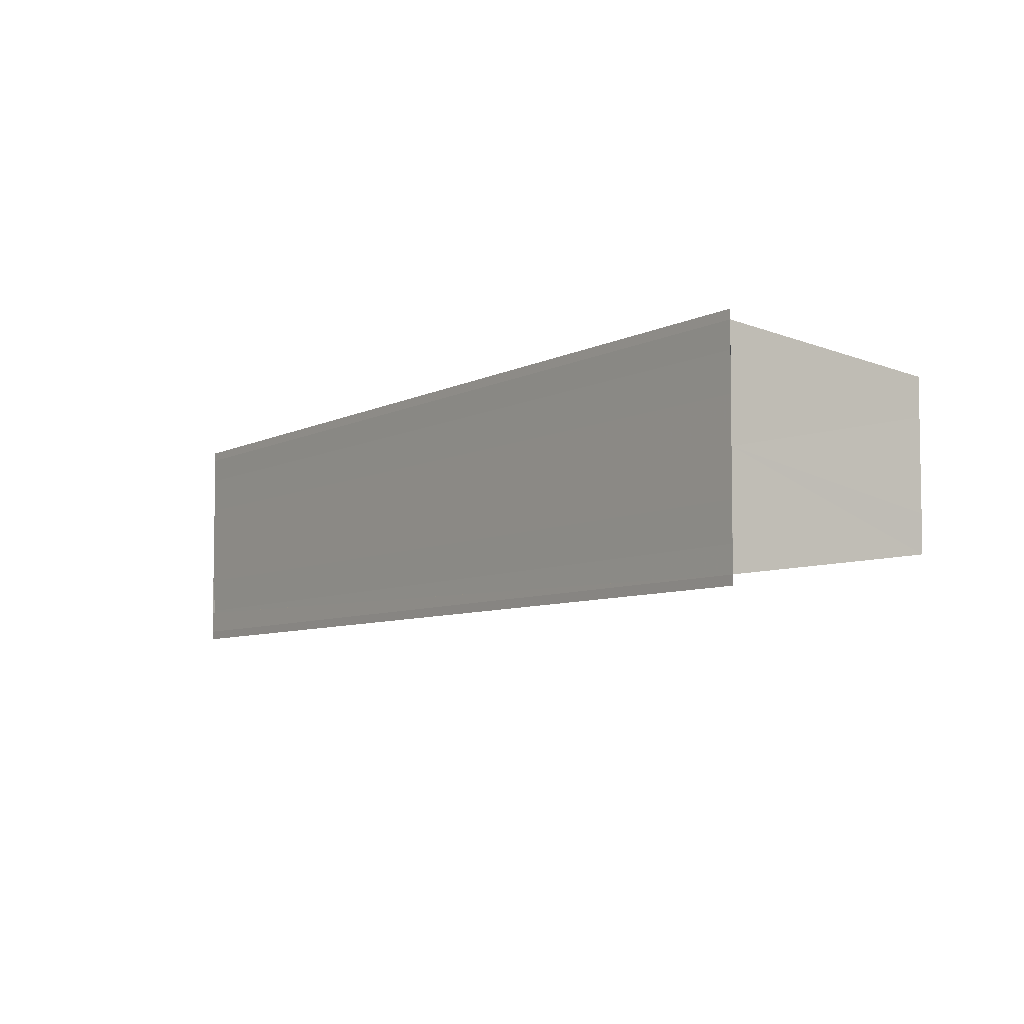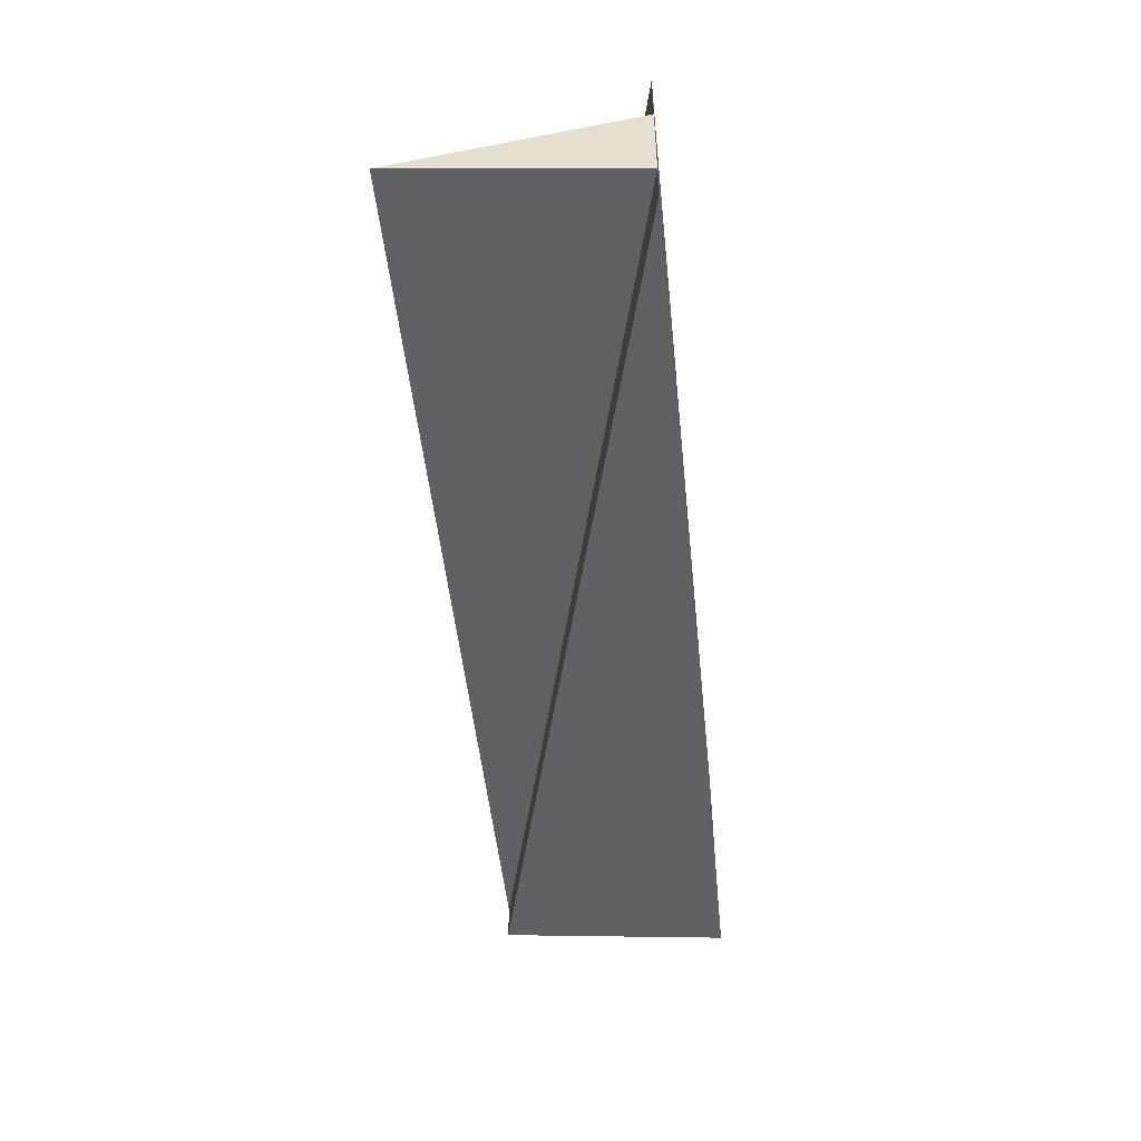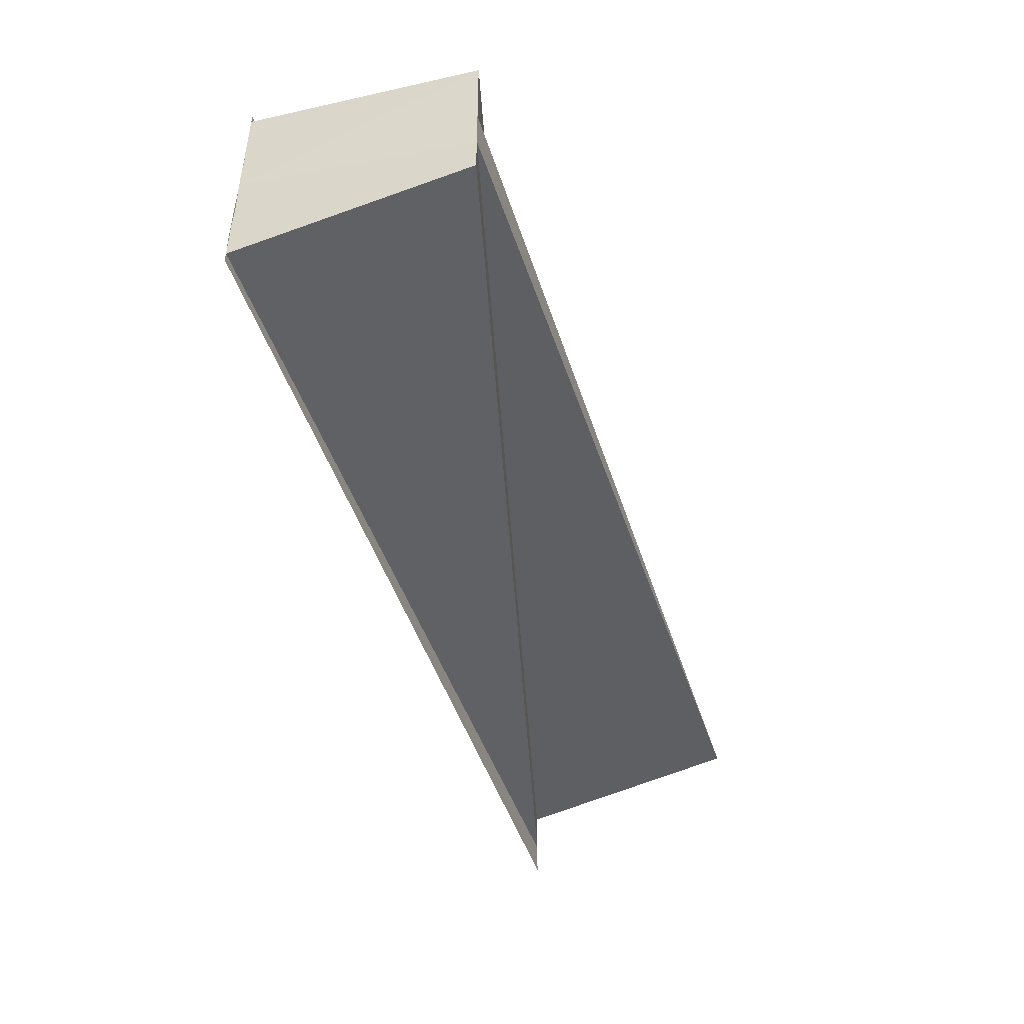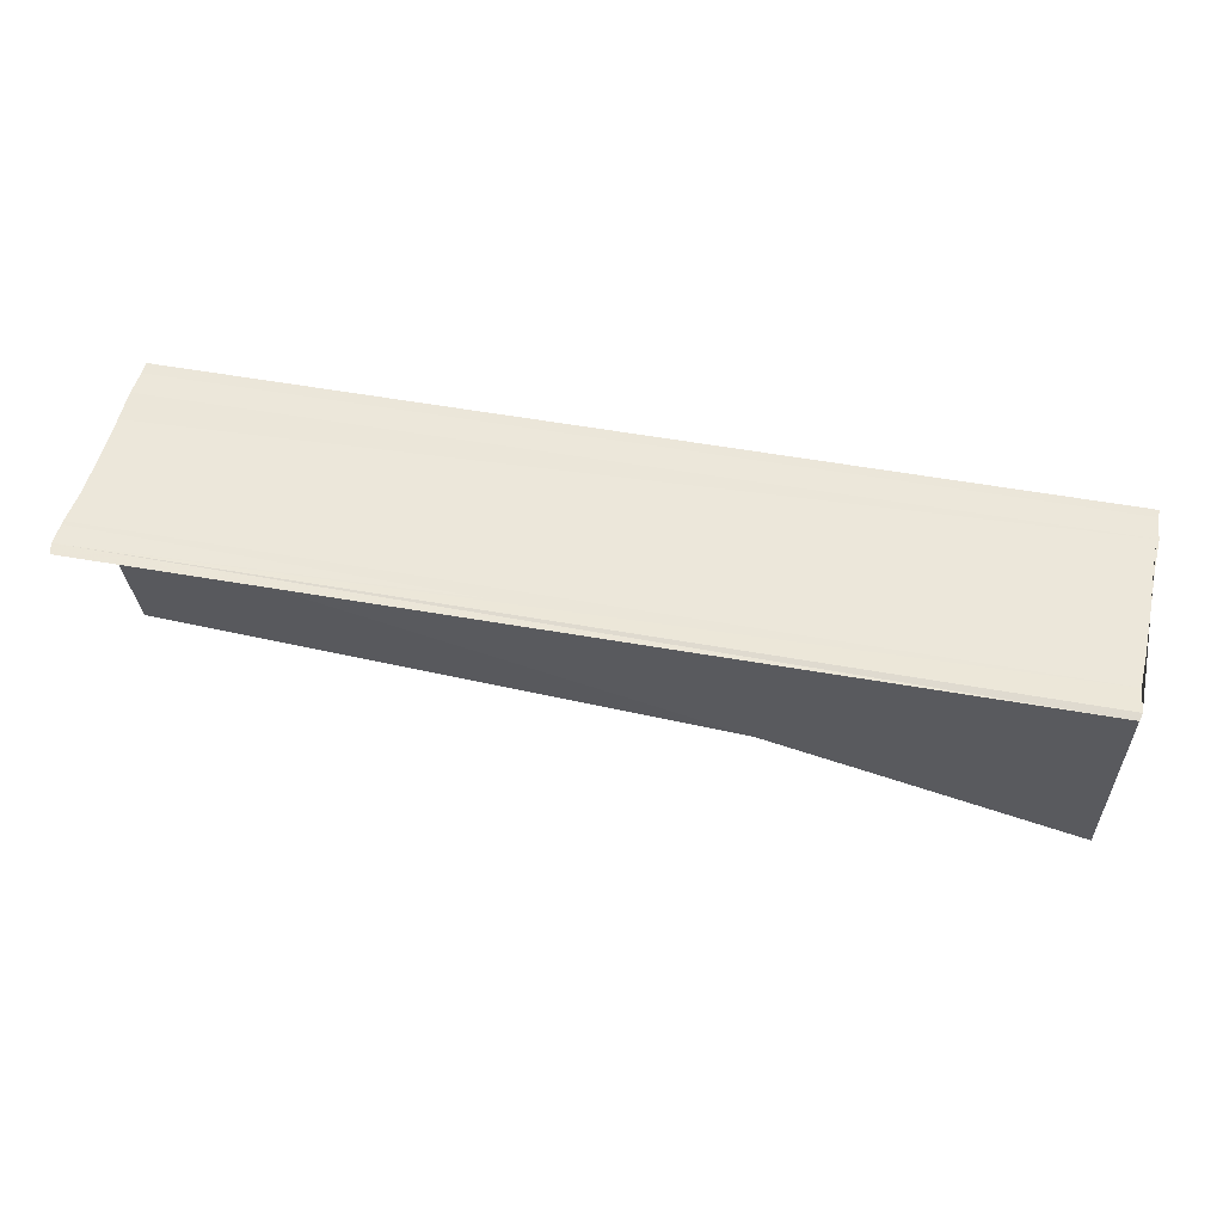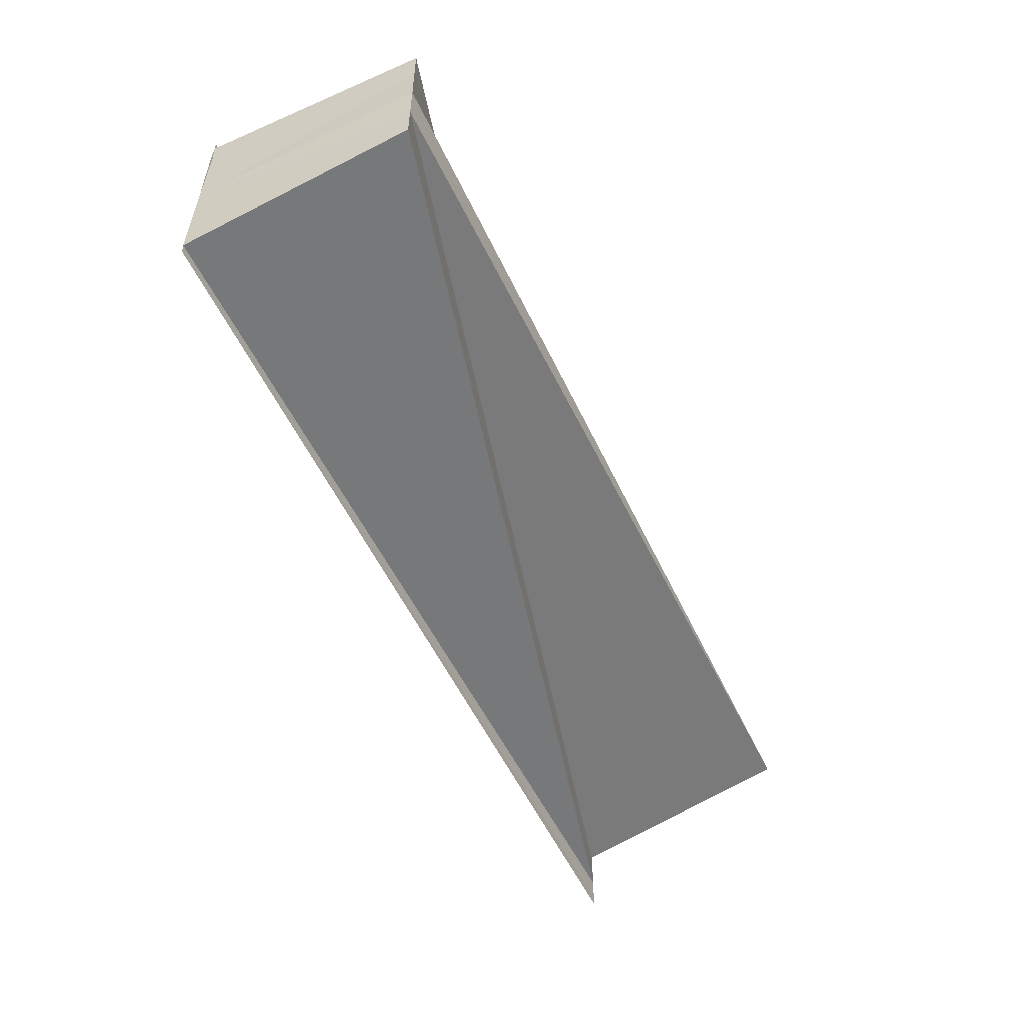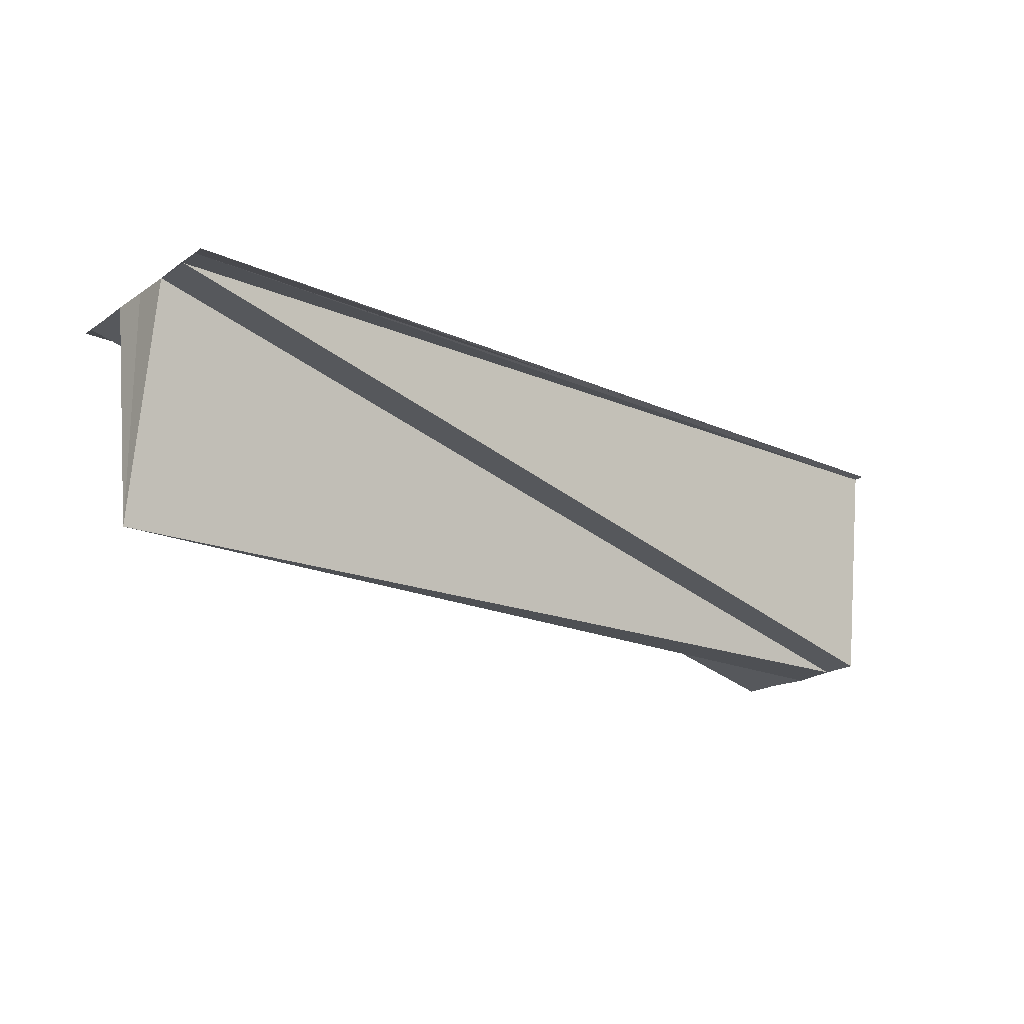
<metadata>
{"format":"obj","ext":"obj","renderer":"f3d","projection":"perspective","resolution":1024,"background":"white","views":[{"elev":-5.0,"azim":-126.6,"up":"+Z"},{"elev":-48.8,"azim":95.9,"up":"+Z"},{"elev":-46.0,"azim":-72.2,"up":"+Z"},{"elev":52.1,"azim":-167.0,"up":"+Y"},{"elev":-54.1,"azim":-64.6,"up":"+Z"},{"elev":-18.5,"azim":141.6,"up":"+Y"}]}
</metadata>
<code>
o 4269
v 2225 1861 10.03
v 2225 1861 10.03
v 2225 1861 10.03
v 2225 1861 10.03
v 2225 1861 10.03
v 2225 1861 10.03
v 2225 1861 10.03
v 2225 1861 10.03
v 2225 1861 10.03
v 2225 1861 10.03
v 2225 1861 10.03
v 2225 1861 10.03
v 2225 1861 10.03
v 2225 1861 10.03
v 2225 1861 10.03
v 2225 1861 10.03
v 2225 1861 10.03
v 2225 1861 10.03
v 2225 1861 10.03
v 2225 1861 10.03
v 2225 1861 10.03
v 2225 1861 10.03
v 2225 1861 10.03
v 2225 1861 10.03
v 2225 1861 10.03
v 2225 1861 10.03
v 2225 1861 10.03
v 2225 1861 10.03
v 2225 1861 10.03
v 2225 1861 10.03
v 2225 1861 10.02
v 2225 1861 10.02
v 2225 1861 10.03
v 2225 1861 10.03
v 2225 1861 10.03
v 2225 1861 10.03
v 2225 1861 10.03
v 2225 1861 10.03
v 2225 1861 10.03
v 2225 1861 10.03
v 2225 1861 10.03
v 2225 1861 10.02
v 2225 1861 10.03
v 2225 1861 10.02
v 2225 1861 10.02
v 2225 1861 10.03
v 2225 1861 10.03
v 2225 1861 10.03
v 2225 1861 10.04
v 2225 1861 10.03
v 2225 1861 10.03
v 2225 1861 10.03
v 2225 1861 10.03
v 2225 1861 10.03
v 2225 1861 10.03
v 2225 1861 10.03
v 2225 1861 10.04
v 2225 1861 10.02
v 2225 1861 10.02
v 2225 1861 10.03
v 2225 1861 10.02
v 2225 1861 10.03
v 2225 1861 10.03
v 2225 1861 10.03
v 2225 1861 10.03
f 1 2 3
f 4 1 5
f 2 6 7
f 6 2 8
f 9 10 8
f 11 10 12
f 13 14 11
f 8 14 15
f 2 16 15
f 17 18 13
f 16 19 20
f 21 20 22
f 16 4 23
f 15 24 23
f 25 26 17
f 27 26 25
f 23 26 28
f 26 29 28
f 28 29 30
f 29 31 30
f 30 32 33
f 23 33 34
f 23 34 35
f 23 35 36
f 23 36 37
f 23 37 38
f 23 38 39
f 40 32 41
f 42 43 41
f 44 45 40
f 6 46 38
f 47 46 48
f 49 50 48
f 51 52 49
f 53 6 54
f 53 55 54
f 54 56 57
f 58 59 60
f 60 61 62
f 63 64 65

</code>
